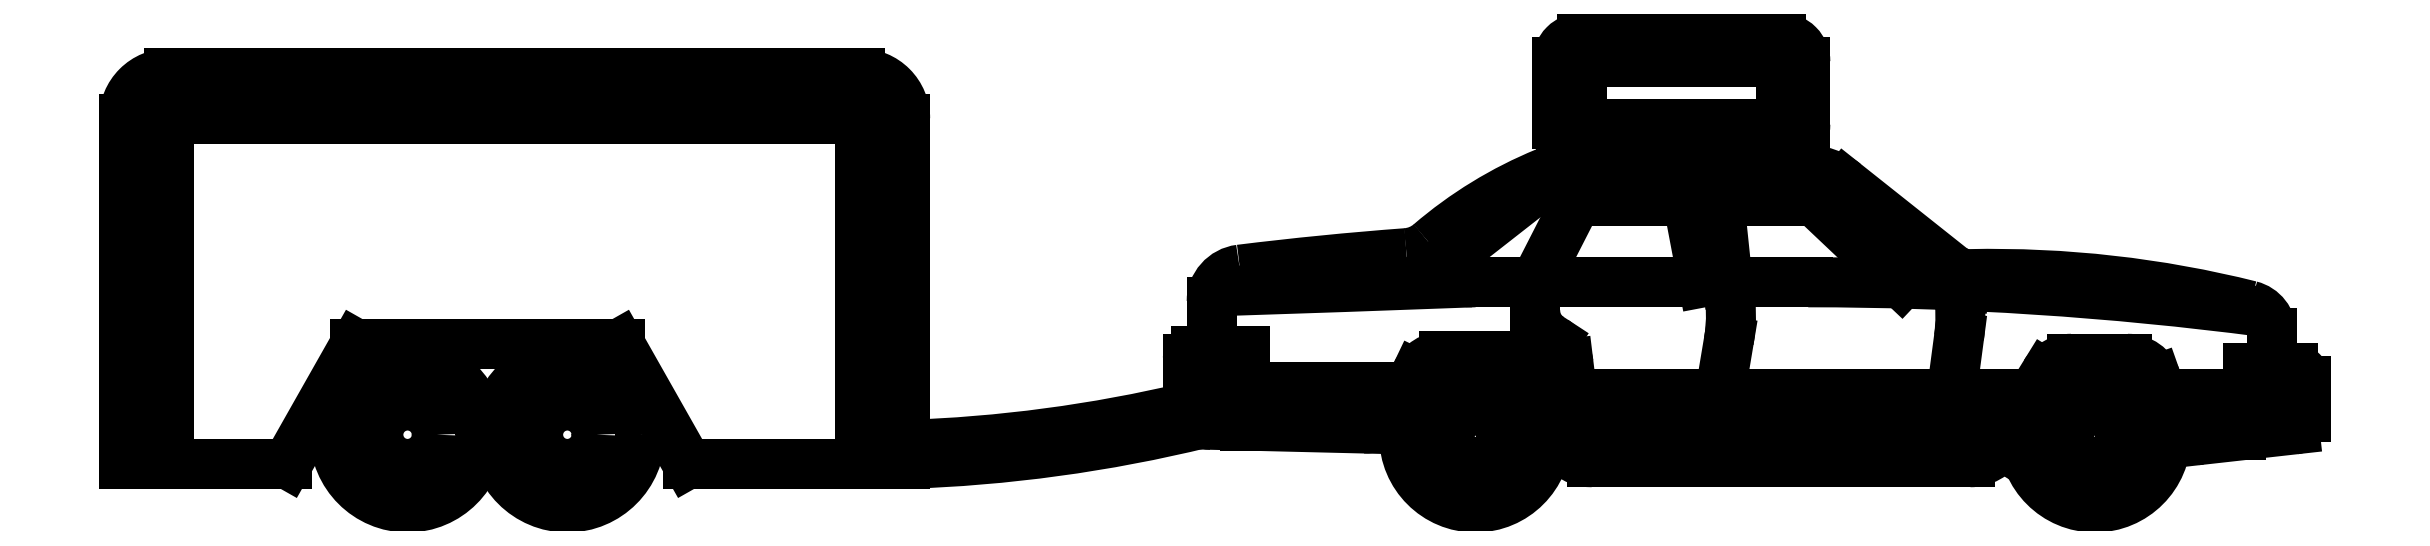
<metadata>
{"format":"dxf","ext":"dxf","renderer":"ezdxf+matplotlib","layout":"modelspace","background":"white","min_lineweight":24,"dpi":150}
</metadata>
<code>
0
SECTION
2
ENTITIES
0
LINE
8
LAYER01
10
-11.92
20
13.3
30
0
11
-11.92
21
20.84
31
0
0
ARC
8
LAYER01
10
-19.82
20
17.81
30
0
40
5.355
50
199.4
51
276.4
0
LINE
8
LAYER01
10
-19.22
20
12.48
30
0
11
-2.115
21
14.4
31
0
0
CIRCLE
8
LAYER01
10
-38.9
20
13.13
30
0
40
4.74
0
CIRCLE
8
LAYER01
10
-38.9
20
13.13
30
0
40
8.796
0
CIRCLE
8
LAYER01
10
-38.9
20
13.13
30
0
40
13.13
0
LINE
8
LAYER01
10
-66.34
20
13.36
30
0
11
-63.96
21
31.35
31
0
0
LINE
8
LAYER01
10
-56.22
20
11.53
30
0
11
-48.08
21
24.71
31
0
0
ARC
8
LAYER01
10
-131.6
20
15.66
30
0
40
7.31
50
194
51
270
0
CIRCLE
8
LAYER01
10
-153.1
20
13.13
30
0
40
4.74
0
LINE
8
LAYER01
10
-134.3
20
12.76
30
0
11
-136
21
26.52
31
0
0
ARC
8
LAYER01
10
-173.5
20
21.88
30
0
40
7.31
50
268.6
51
334.4
0
CIRCLE
8
LAYER01
10
-153.1
20
13.13
30
0
40
8.796
0
CIRCLE
8
LAYER01
10
-153.1
20
13.13
30
0
40
13.13
0
LINE
8
LAYER01
10
-109.3
20
13.36
30
0
11
-106.4
21
30.66
31
0
0
LINE
8
LAYER01
10
-258.3
20
8.032
30
0
11
-258.3
21
71.7
31
0
0
LINE
8
LAYER01
10
-298.4
20
8.032
30
0
11
-310.9
21
30.18
31
0
0
LINE
8
LAYER01
10
-266.6
20
80.03
30
0
11
-266.6
21
8.032
31
0
0
CIRCLE
8
LAYER01
10
-350
20
13.42
30
0
40
5.394
0
LINE
8
LAYER01
10
-372.1
20
8.032
30
0
11
-359.6
21
30.18
31
0
0
CIRCLE
8
LAYER01
10
-350
20
13.42
30
0
40
13.42
0
LINE
8
LAYER01
10
-402.3
20
71.7
30
0
11
-402.3
21
8.032
31
0
0
LINE
8
LAYER01
10
-393.9
20
80.03
30
0
11
-393.9
21
8.032
31
0
0
CIRCLE
8
LAYER01
10
-320.5
20
13.42
30
0
40
13.42
0
CIRCLE
8
LAYER01
10
-320.5
20
13.42
30
0
40
5.394
0
ARC
8
LAYER01
10
-266.8
20
275.4
30
0
40
267.5
50
271.8
51
283.7
0
ARC
8
LAYER01
10
-266.8
20
275.4
30
0
40
264
50
271.9
51
283.3
0
LINE
8
LAYER01
10
-372.1
20
8.032
30
0
11
-402.3
21
8.032
31
0
0
LINE
8
LAYER01
10
-298.4
20
8.032
30
0
11
-258.3
21
8.032
31
0
0
LINE
8
LAYER01
10
-131.6
20
8.351
30
0
11
-61.93
21
8.351
31
0
0
LINE
8
LAYER01
10
-138.5
20
13.36
30
0
11
-55.09
21
13.36
31
0
0
ARC
8
LAYER01
10
-61.93
20
15.06
30
0
40
6.708
50
270
51
328.3
0
LINE
8
LAYER01
10
-266.6
20
80.03
30
0
11
-393.9
21
80.03
31
0
0
LINE
8
LAYER01
10
-258.3
20
71.7
30
0
11
-402.3
21
71.7
31
0
0
LINE
8
LAYER01
10
-359.6
20
30.18
30
0
11
-310.9
21
30.18
31
0
0
ARC
8
LAYER01
10
-393.9
20
71.7
30
0
40
8.331
50
90
51
180
0
ARC
8
LAYER01
10
-266.6
20
71.7
30
0
40
8.331
50
0
51
90
0
ARC
8
LAYER01
10
-92.33
20
50.41
30
0
40
11.9
50
51.55
51
90
0
LINE
8
LAYER01
10
-74.56
20
41.29
30
0
11
-90.58
21
56.45
31
0
0
ARC
8
LAYER01
10
-91.74
20
-605.2
30
0
40
646.8
50
82.57
51
90
0
LINE
8
LAYER01
10
-140.4
20
20.84
30
0
11
-50.47
21
20.84
31
0
0
LINE
8
LAYER01
10
-158.9
20
27.88
30
0
11
-146.6
21
27.88
31
0
0
LINE
8
LAYER01
10
-160.7
20
44.06
30
0
11
-137.3
21
62.31
31
0
0
ARC
8
LAYER01
10
-110.3
20
-11.05
30
0
40
78.71
50
112.3
51
130.6
0
LINE
8
LAYER01
10
-153.7
20
41.52
30
0
11
-91.74
21
41.52
31
0
0
ARC
8
LAYER01
10
-118.7
20
-585.3
30
0
40
633.9
50
94.26
51
97.05
0
LINE
8
LAYER01
10
-165.2
20
22.25
30
0
11
-206.1
21
22.25
31
0
0
LINE
8
LAYER01
10
-201.8
20
15.25
30
0
11
-173.6
21
14.57
31
0
0
ARC
8
LAYER01
10
-554
20
1.082e+04
30
0
40
1.079e+04
50
271.9
51
272.1
0
LINE
8
LAYER01
10
-201.7
20
30.34
30
0
11
-201.7
21
37.95
31
0
0
ARC
8
LAYER01
10
-203.2
20
30.34
30
0
40
1.488
50
270
51
0
0
ARC
8
LAYER01
10
-204.7
20
27.37
30
0
40
1.488
50
90
51
180
0
LINE
8
LAYER01
10
-204.7
20
28.85
30
0
11
-195.6
21
28.85
31
0
0
ARC
8
LAYER01
10
-195.8
20
37.95
30
0
40
5.95
50
97.05
51
180
0
ARC
8
LAYER01
10
-201.7
20
19.71
30
0
40
4.463
50
180
51
268.6
0
LINE
8
LAYER01
10
-206.1
20
19.71
30
0
11
-206.1
21
27.37
31
0
0
LINE
8
LAYER01
10
-195.6
20
15.1
30
0
11
-195.6
21
28.85
31
0
0
ARC
8
LAYER01
10
-166.4
20
54.31
30
0
40
7.438
50
274.3
51
310.6
0
LINE
8
LAYER01
10
-166.9
20
18.72
30
0
11
-164.1
21
24.63
31
0
0
ARC
8
LAYER01
10
-153.7
20
52.5
30
0
40
10.98
50
207.1
51
270
0
ARC
8
LAYER01
10
-158.9
20
22.16
30
0
40
5.715
50
90
51
154.4
0
LINE
8
LAYER01
10
-111.1
20
41.52
30
0
11
-114
21
56.45
31
0
0
LINE
8
LAYER01
10
-142.1
20
41.52
30
0
11
-134.5
21
56.45
31
0
0
LINE
8
LAYER01
10
-108.2
20
56.45
30
0
11
-106.6
21
41.52
31
0
0
ARC
8
LAYER01
10
-141.9
20
25.8
30
0
40
5.95
50
6.928
51
56.83
0
LINE
8
LAYER01
10
-139.4
20
31.31
30
0
11
-138.6
21
30.78
31
0
0
LINE
8
LAYER01
10
-142.1
20
41.52
30
0
11
-142.1
21
36.29
31
0
0
ARC
8
LAYER01
10
-136.1
20
36.29
30
0
40
5.95
50
180
51
236.8
0
LINE
8
LAYER01
10
-138.7
20
13.89
30
0
11
-141.1
21
23.55
31
0
0
ARC
8
LAYER01
10
-146.6
20
22.16
30
0
40
5.715
50
14.04
51
90
0
LINE
8
LAYER01
10
-106.6
20
41.52
30
0
11
-106.6
21
41.38
31
0
0
ARC
8
LAYER01
10
-135.8
20
35.57
30
0
40
29.75
50
350.5
51
11.28
0
LINE
8
LAYER01
10
-114
20
56.45
30
0
11
-134.5
21
56.45
31
0
0
LINE
8
LAYER01
10
-138
20
70.72
30
0
11
-92.29
21
70.72
31
0
0
LINE
8
LAYER01
10
-133.5
20
66.26
30
0
11
-96.75
21
66.26
31
0
0
LINE
8
LAYER01
10
-137.3
20
62.31
30
0
11
-92.33
21
62.31
31
0
0
LINE
8
LAYER01
10
-92.29
20
82.15
30
0
11
-138
21
82.15
31
0
0
LINE
8
LAYER01
10
-133.5
20
86.61
30
0
11
-96.75
21
86.61
31
0
0
LINE
8
LAYER01
10
-138
20
70.72
30
0
11
-138
21
82.15
31
0
0
LINE
8
LAYER01
10
-125.7
20
62.31
30
0
11
-125.7
21
66.26
31
0
0
LINE
8
LAYER01
10
-123.7
20
62.31
30
0
11
-123.7
21
66.26
31
0
0
ARC
8
LAYER01
10
-137.3
20
54.87
30
0
40
7.438
50
90
51
112.3
0
ARC
8
LAYER01
10
-133.5
20
70.72
30
0
40
4.463
50
180
51
270
0
LINE
8
LAYER01
10
-133.5
20
86.61
30
0
11
-133.5
21
66.26
31
0
0
ARC
8
LAYER01
10
-133.5
20
82.15
30
0
40
4.463
50
90
51
180
0
LINE
8
LAYER01
10
-92.29
20
70.72
30
0
11
-92.29
21
82.15
31
0
0
LINE
8
LAYER01
10
-104
20
62.31
30
0
11
-104
21
66.26
31
0
0
LINE
8
LAYER01
10
-102
20
62.31
30
0
11
-102
21
66.26
31
0
0
ARC
8
LAYER01
10
-96.75
20
70.72
30
0
40
4.463
50
270
51
0
0
LINE
8
LAYER01
10
-96.75
20
66.26
30
0
11
-96.75
21
86.61
31
0
0
LINE
8
LAYER01
10
-90.58
20
56.45
30
0
11
-108.2
21
56.45
31
0
0
ARC
8
LAYER01
10
-96.75
20
82.15
30
0
40
4.463
50
0
51
90
0
LINE
8
LAYER01
10
-24.87
20
16.02
30
0
11
-27.55
21
23.6
31
0
0
LINE
8
LAYER01
10
-26.57
20
20.84
30
0
11
-1.42e-14
21
20.84
31
0
0
ARC
8
LAYER01
10
-57.89
20
-153.1
30
0
40
196.2
50
75.95
51
91.19
0
ARC
8
LAYER01
10
-564.2
20
-592.7
30
0
40
807.2
50
51.72
51
53.73
0
LINE
8
LAYER01
10
-84.93
20
59.73
30
0
11
-65.32
21
44.16
31
0
0
ARC
8
LAYER01
10
-67.56
20
43.99
30
0
40
4.528
50
317.5
51
349.1
0
ARC
8
LAYER01
10
-62.09
20
48.23
30
0
40
5.201
50
231.5
51
271.2
0
ARC
8
LAYER01
10
-93.45
20
35.25
30
0
40
29.75
50
352.5
51
8.498
0
LINE
8
LAYER01
10
-64.03
20
39.65
30
0
11
-64.22
21
40.93
31
0
0
LINE
8
LAYER01
10
-43.22
20
27.42
30
0
11
-32.94
21
27.42
31
0
0
ARC
8
LAYER01
10
-32.94
20
21.7
30
0
40
5.717
50
19.45
51
90
0
ARC
8
LAYER01
10
-43.22
20
21.7
30
0
40
5.717
50
90
51
148.3
0
ARC
8
LAYER01
10
-76.5
20
56.63
30
0
40
10.33
50
157.8
51
172
0
LINE
8
LAYER01
10
-6.313
20
28.09
30
0
11
-6.313
21
32.16
31
0
0
ARC
8
LAYER01
10
-11.51
20
32.16
30
0
40
5.201
50
0
51
75.95
0
LINE
8
LAYER01
10
-10.62
20
25.71
30
0
11
-2.38
21
25.71
31
0
0
ARC
8
LAYER01
10
-3.933
20
28.09
30
0
40
2.38
50
180
51
270
0
LINE
8
LAYER01
10
-1.42e-14
20
16.76
30
0
11
-1.42e-14
21
23.33
31
0
0
ARC
8
LAYER01
10
-2.38
20
16.76
30
0
40
2.38
50
276.4
51
0
0
LINE
8
LAYER01
10
-10.62
20
20.84
30
0
11
-10.62
21
25.71
31
0
0
ARC
8
LAYER01
10
-2.38
20
23.33
30
0
40
2.38
50
0
51
90
0
ENDSEC
0
EOF

</code>
